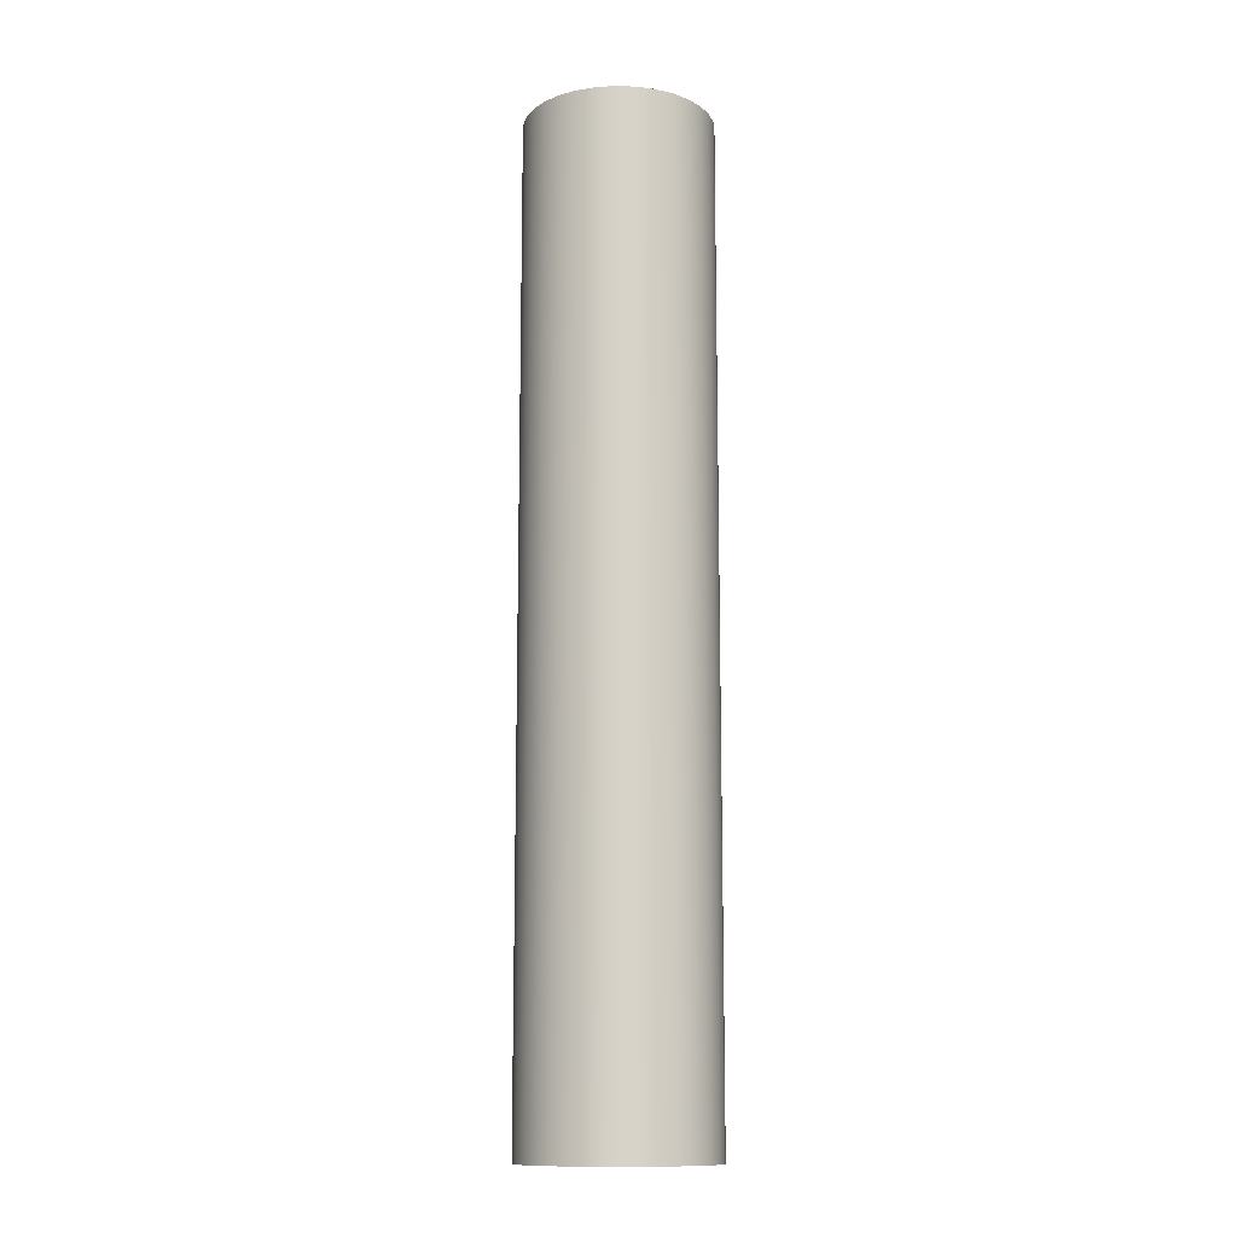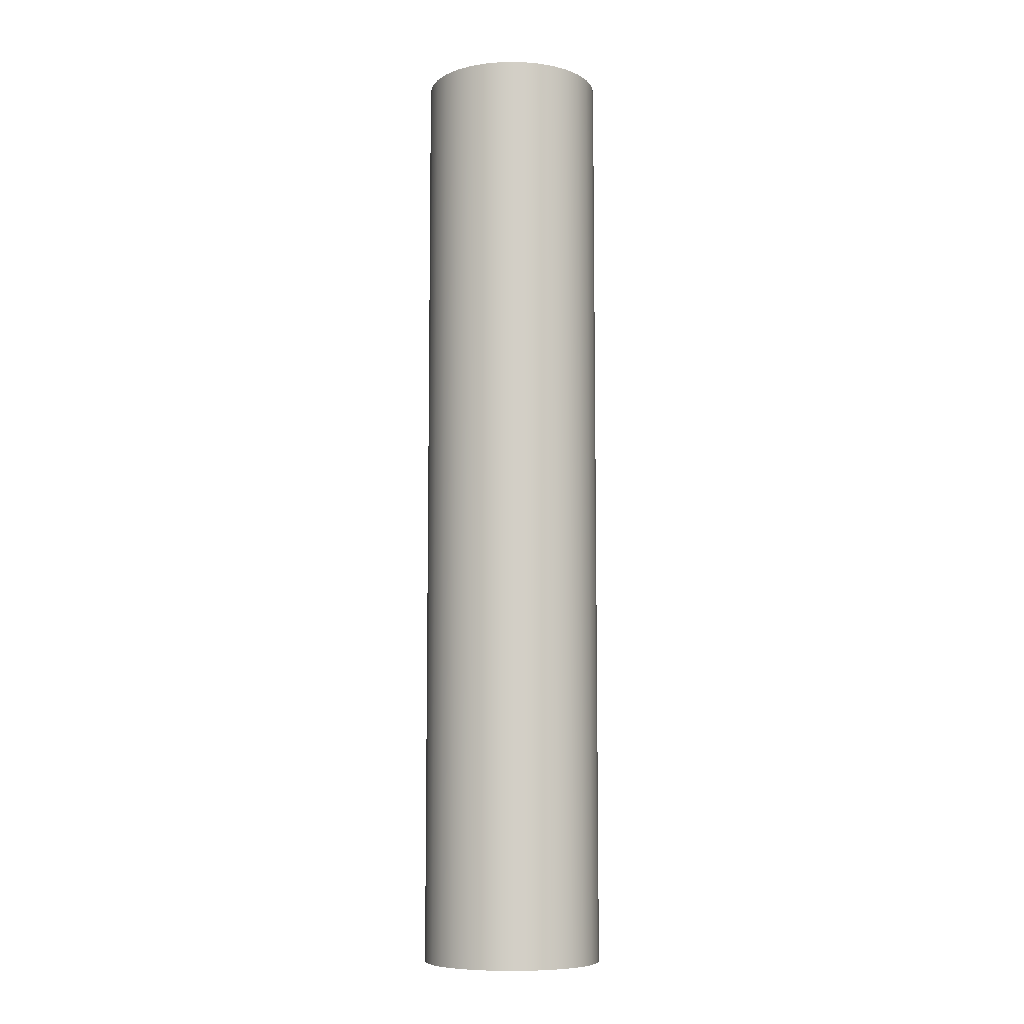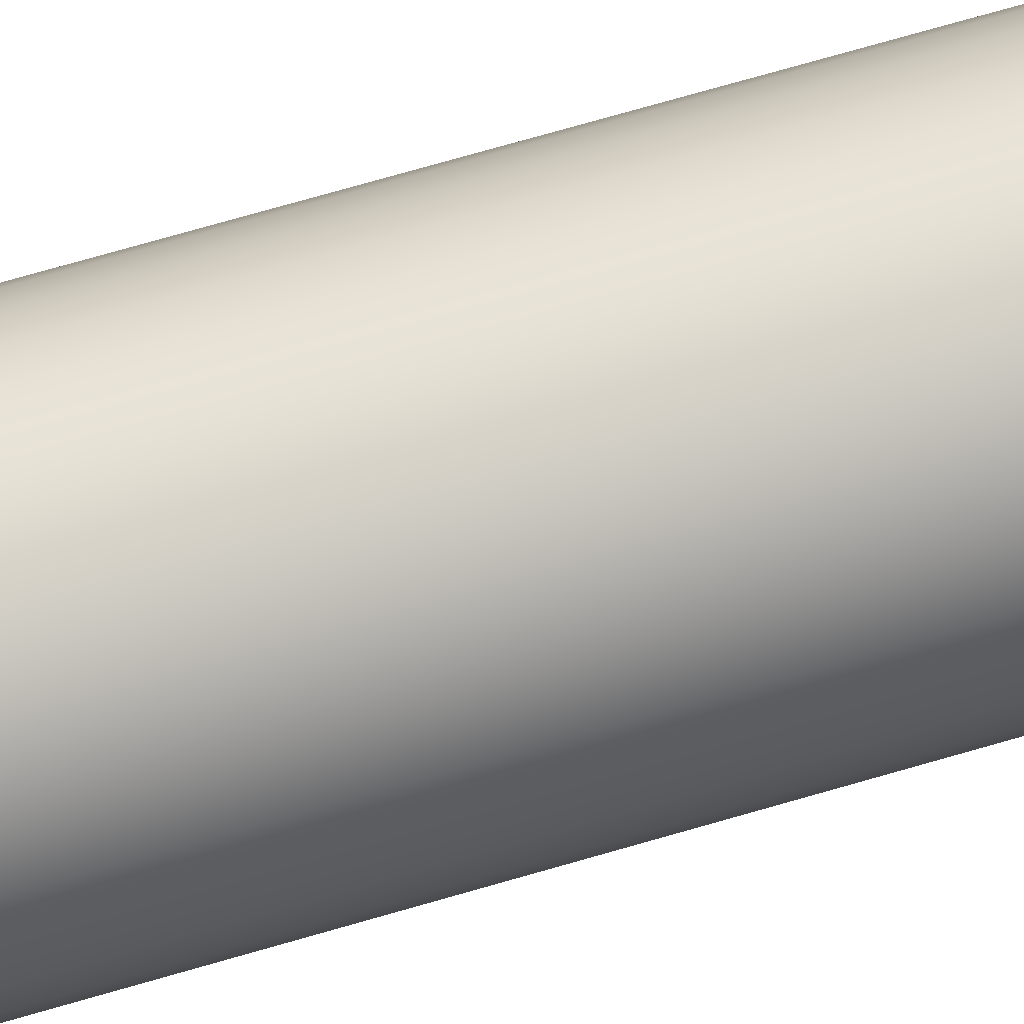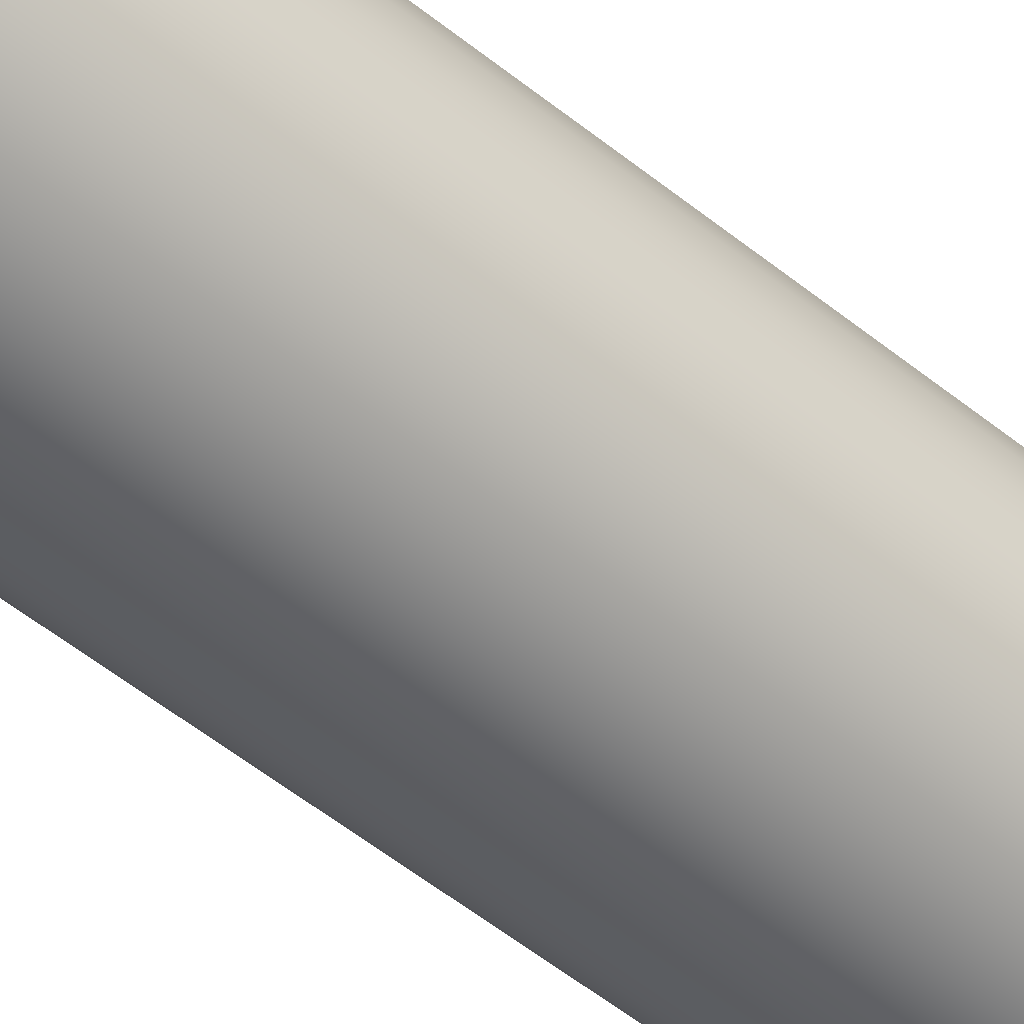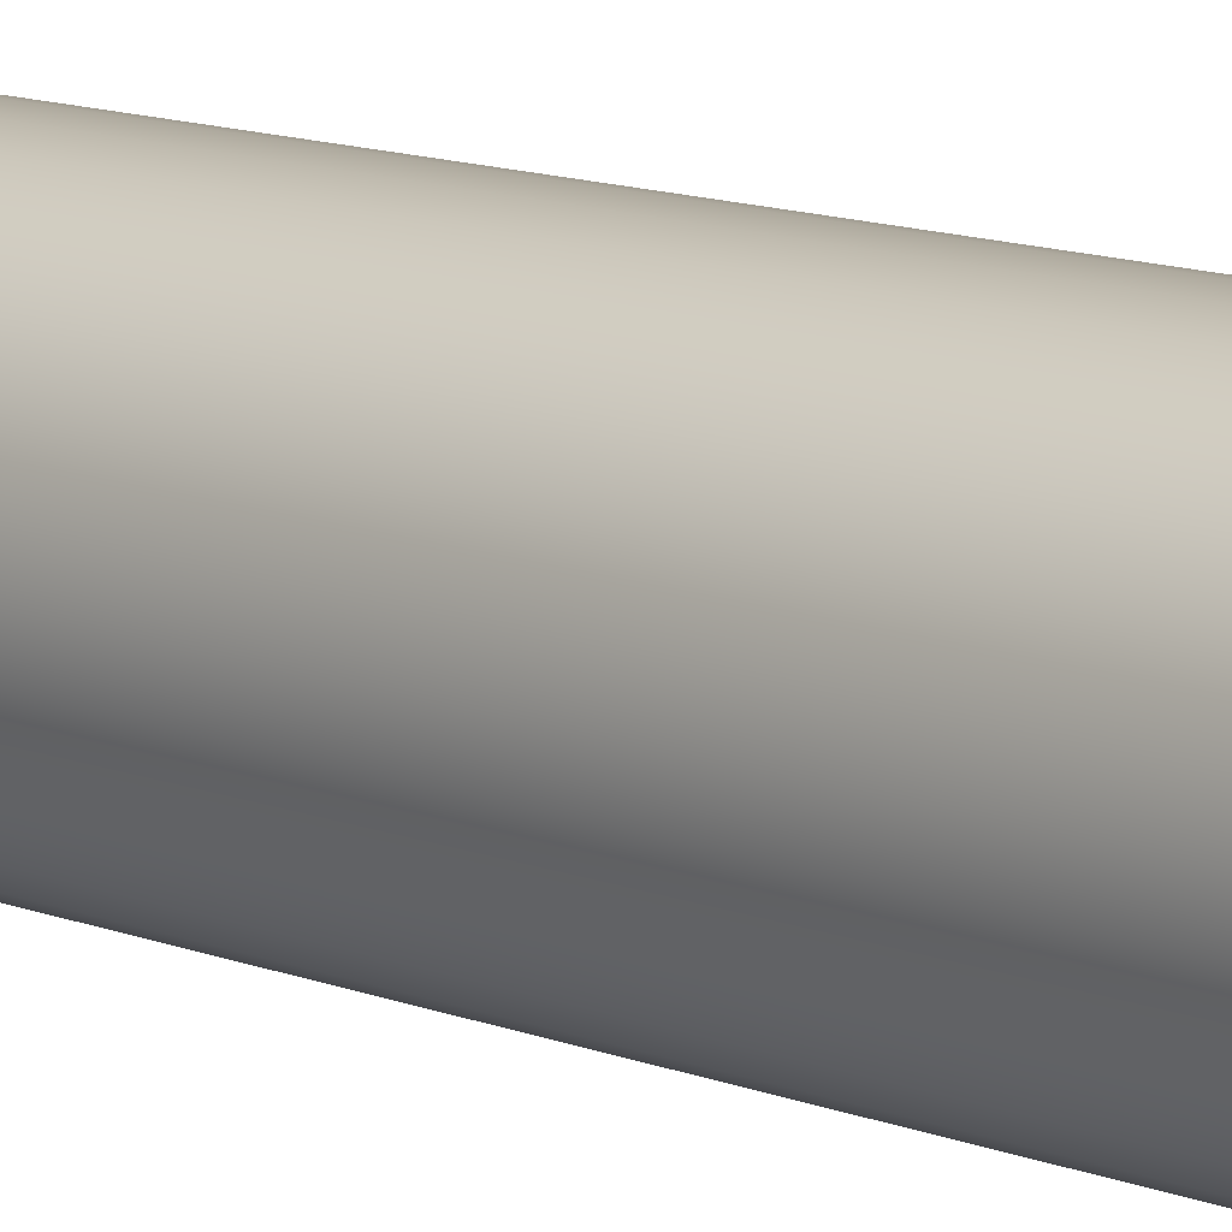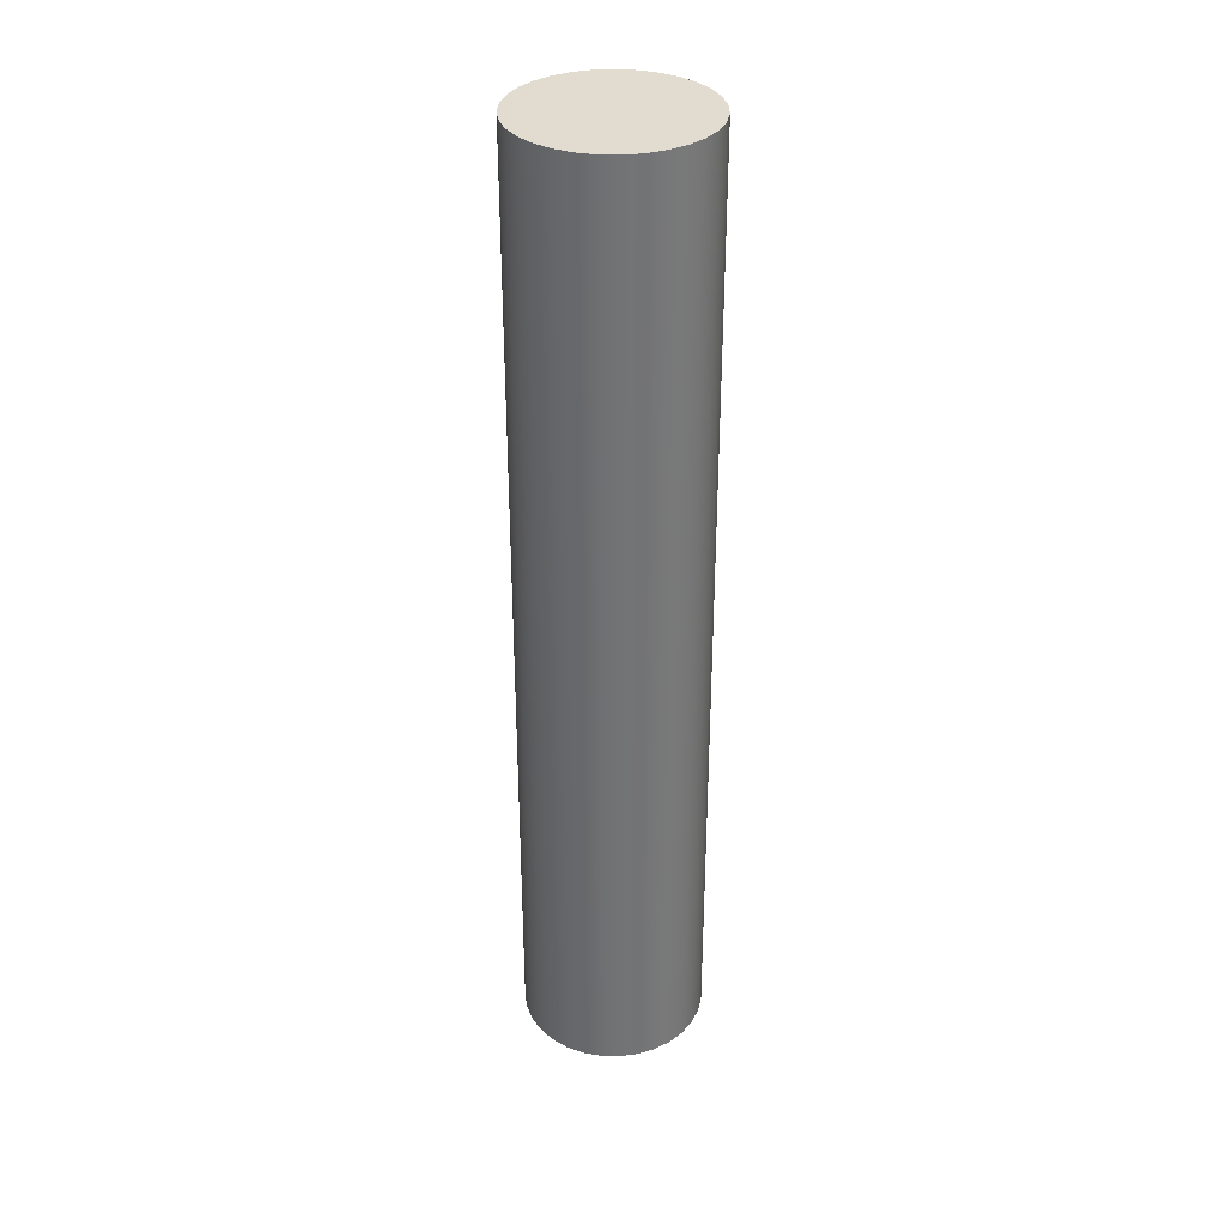
<metadata>
{"format":"obj","ext":"obj","renderer":"f3d","projection":"perspective","resolution":1024,"background":"white","views":[{"elev":-12.9,"azim":39.7,"up":"+Y"},{"elev":-8.1,"azim":101.6,"up":"+Y"},{"elev":73.3,"azim":-106.1,"up":"+Z"},{"elev":-52.3,"azim":-131.3,"up":"+Z"},{"elev":10.7,"azim":-43.3,"up":"+Z"},{"elev":34.4,"azim":-12.8,"up":"+Y"}]}
</metadata>
<code>
v -1.15 12 1.408e-16
v -1.126 12 -0.2315
v -1.057 12 -0.4535
v -0.9439 12 -0.657
v -0.7923 12 -0.8335
v -0.6083 12 -0.9759
v -0.3994 12 -1.078
v -0.1741 12 -1.137
v 0.05825 12 -1.149
v 0.2883 12 -1.113
v 0.5065 12 -1.032
v 0.7039 12 -0.9094
v 0.8726 12 -0.7491
v 1.005 12 -0.5581
v 1.097 12 -0.3443
v 1.144 12 -0.1163
v 1.144 12 0.1163
v 1.097 12 0.3443
v 1.005 12 0.5581
v 0.8726 12 0.7491
v 0.7039 12 0.9094
v 0.5065 12 1.032
v 0.2883 12 1.113
v 0.05825 12 1.149
v -0.1741 12 1.137
v -0.3994 12 1.078
v -0.6083 12 0.9759
v -0.7923 12 0.8335
v -0.9439 12 0.657
v -1.057 12 0.4535
v -1.126 12 0.2315
v -1.15 0 1.408e-16
v -1.126 0 0.2315
v -1.057 0 0.4535
v -0.9439 0 0.657
v -0.7923 0 0.8335
v -0.6083 0 0.9759
v -0.3994 0 1.078
v -0.1741 0 1.137
v 0.05825 0 1.149
v 0.2883 0 1.113
v 0.5065 0 1.032
v 0.7039 0 0.9094
v 0.8726 0 0.7491
v 1.005 0 0.5581
v 1.097 0 0.3443
v 1.144 0 0.1163
v 1.144 0 -0.1163
v 1.097 0 -0.3443
v 1.005 0 -0.5581
v 0.8726 0 -0.7491
v 0.7039 0 -0.9094
v 0.5065 0 -1.032
v 0.2883 0 -1.113
v 0.05825 0 -1.149
v -0.1741 0 -1.137
v -0.3994 0 -1.078
v -0.6083 0 -0.9759
v -0.7923 0 -0.8335
v -0.9439 0 -0.657
v -1.057 0 -0.4535
v -1.126 0 -0.2315
v -1.15 0 1.408e-16
v -1.15 12 1.408e-16
v -1.15 12 1.408e-16
v -1.126 12 0.2315
v -1.057 12 0.4535
v -0.9439 12 0.657
v -0.7923 12 0.8335
v -0.6083 12 0.9759
v -0.3994 12 1.078
v -0.1741 12 1.137
v 0.05825 12 1.149
v 0.2883 12 1.113
v 0.5065 12 1.032
v 0.7039 12 0.9094
v 0.8726 12 0.7491
v 1.005 12 0.5581
v 1.097 12 0.3443
v 1.144 12 0.1163
v 1.144 12 -0.1163
v 1.097 12 -0.3443
v 1.005 12 -0.5581
v 0.8726 12 -0.7491
v 0.7039 12 -0.9094
v 0.5065 12 -1.032
v 0.2883 12 -1.113
v 0.05825 12 -1.149
v -0.1741 12 -1.137
v -0.3994 12 -1.078
v -0.6083 12 -0.9759
v -0.7923 12 -0.8335
v -0.9439 12 -0.657
v -1.057 12 -0.4535
v -1.126 12 -0.2315
v -1.15 0 1.408e-16
v -1.126 0 -0.2315
v -1.057 0 -0.4535
v -0.9439 0 -0.657
v -0.7923 0 -0.8335
v -0.6083 0 -0.9759
v -0.3994 0 -1.078
v -0.1741 0 -1.137
v 0.05825 0 -1.149
v 0.2883 0 -1.113
v 0.5065 0 -1.032
v 0.7039 0 -0.9094
v 0.8726 0 -0.7491
v 1.005 0 -0.5581
v 1.097 0 -0.3443
v 1.144 0 -0.1163
v 1.144 0 0.1163
v 1.097 0 0.3443
v 1.005 0 0.5581
v 0.8726 0 0.7491
v 0.7039 0 0.9094
v 0.5065 0 1.032
v 0.2883 0 1.113
v 0.05825 0 1.149
v -0.1741 0 1.137
v -0.3994 0 1.078
v -0.6083 0 0.9759
v -0.7923 0 0.8335
v -0.9439 0 0.657
v -1.057 0 0.4535
v -1.126 0 0.2315
g 5c0db6fa-e2ad-11ea-a757-54bf646e7e1f
f 2 62 1
f 1 62 63
f 64 32 31
f 31 32 33
f 31 33 30
f 30 33 34
f 30 34 29
f 29 34 35
f 29 35 28
f 28 35 36
f 28 36 27
f 27 36 37
f 27 37 26
f 26 37 38
f 26 38 25
f 25 38 39
f 25 39 24
f 24 39 40
f 24 40 23
f 23 40 41
f 23 41 22
f 22 41 42
f 22 42 21
f 21 42 43
f 21 43 20
f 20 43 44
f 20 44 19
f 19 44 45
f 19 45 18
f 18 45 46
f 18 46 17
f 17 46 47
f 17 47 16
f 16 47 48
f 16 48 15
f 15 48 49
f 15 49 14
f 14 49 50
f 14 50 13
f 13 50 51
f 13 51 12
f 12 51 52
f 12 52 11
f 11 52 53
f 11 53 10
f 10 53 54
f 10 54 9
f 9 54 55
f 9 55 8
f 8 55 56
f 8 56 7
f 7 56 57
f 7 57 6
f 6 57 58
f 6 58 5
f 5 58 59
f 5 59 4
f 4 59 60
f 4 60 3
f 3 60 61
f 3 61 2
f 2 61 62
g 5c0e2c2e-e2ad-11ea-b30e-54bf646e7e1f
f 65 66 95
f 95 66 94
f 94 66 67
f 94 67 93
f 93 67 68
f 93 68 92
f 92 68 69
f 92 69 91
f 91 69 90
f 90 69 89
f 89 69 88
f 88 69 87
f 87 69 86
f 86 69 85
f 85 69 84
f 84 69 83
f 83 69 82
f 82 69 81
f 81 69 80
f 80 69 79
f 79 69 70
f 79 70 78
f 78 70 77
f 77 70 76
f 76 70 75
f 75 70 71
f 75 71 74
f 74 71 72
f 74 72 73
g 5c0ec876-e2ad-11ea-9200-54bf646e7e1f
f 96 97 126
f 126 97 98
f 126 98 125
f 125 98 99
f 125 99 124
f 124 99 100
f 124 100 123
f 123 100 101
f 123 101 102
f 102 103 123
f 123 103 104
f 123 104 105
f 105 106 123
f 123 106 107
f 123 107 108
f 108 109 123
f 123 109 110
f 123 110 111
f 111 112 123
f 123 112 113
f 123 113 122
f 122 113 114
f 122 114 115
f 115 116 122
f 122 116 117
f 122 117 121
f 121 117 118
f 121 118 120
f 120 118 119

</code>
